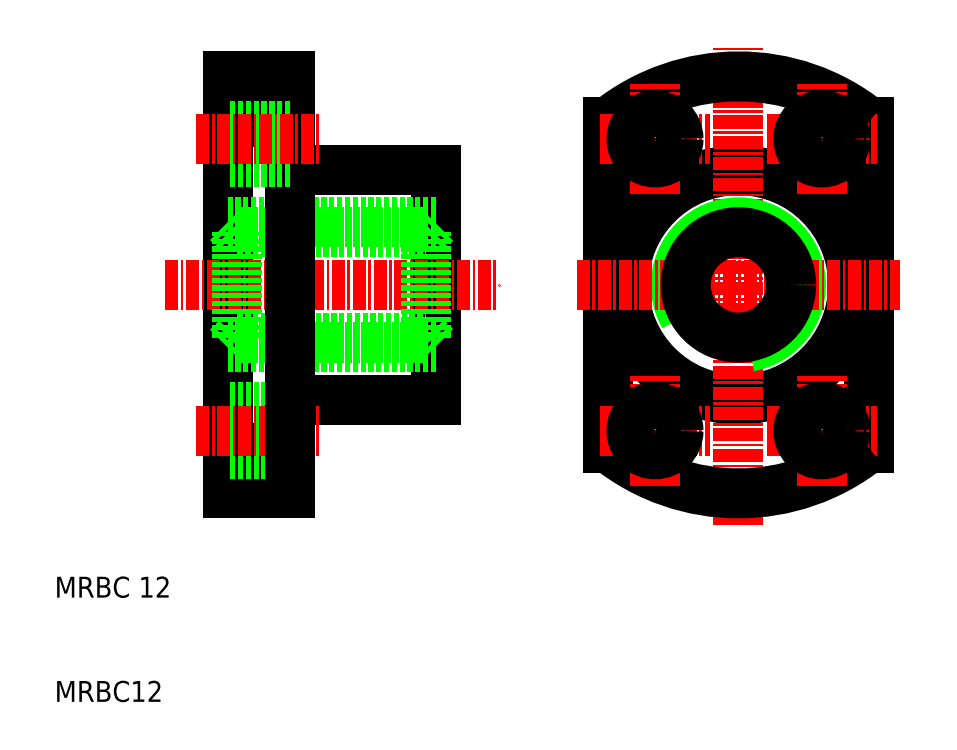
<metadata>
{"format":"dxf","ext":"dxf","renderer":"ezdxf+matplotlib","layout":"modelspace","background":"white","min_lineweight":24,"dpi":150}
</metadata>
<code>
0
SECTION
2
ENTITIES
0
LINE
8
0
10
26.59
20
30
30
0
11
26.59
21
70
31
0
0
LINE
8
0
10
46.59
20
39
30
0
11
46.59
21
61
31
0
0
LINE
8
0
10
26.59
20
56
30
0
11
27.54
21
55.05
31
0
0
LINE
8
0
10
45.65
20
55.05
30
0
11
46.59
21
56
31
0
0
TEXT
8
0
10
10
20
20
30
0
40
2
1
MRBC 12
0
TEXT
8
0
10
10
20
10
30
0
40
2
1
MRBC12
0
LINE
8
CENTER
10
20.59
20
50
30
0
11
52.59
21
50
31
0
0
LINE
8
0
10
26.59
20
30
30
0
11
32.59
21
30
31
0
0
LINE
8
0
10
32.59
20
39
30
0
11
46.59
21
39
31
0
0
LINE
8
0
10
27.54
20
44.95
30
0
11
45.65
21
44.95
31
0
0
LINE
8
0
10
27.54
20
55.05
30
0
11
45.65
21
55.05
31
0
0
LINE
8
0
10
26.59
20
44
30
0
11
46.59
21
44
31
0
0
LINE
8
0
10
26.59
20
44
30
0
11
27.54
21
44.95
31
0
0
LINE
8
0
10
32.59
20
34.39
30
0
11
26.59
21
34.39
31
0
0
LINE
8
0
10
32.59
20
38.25
30
0
11
26.59
21
38.25
31
0
0
LINE
8
0
10
32.59
20
33.75
30
0
11
26.59
21
33.75
31
0
0
LINE
8
CENTER
10
23.59
20
36
30
0
11
35.59
21
36
31
0
0
LINE
8
0
10
27.54
20
44.95
30
0
11
27.54
21
55.05
31
0
0
LINE
8
0
10
45.65
20
44.95
30
0
11
46.59
21
44
31
0
0
LINE
8
0
10
45.65
20
44.95
30
0
11
45.65
21
55.05
31
0
0
LINE
8
0
10
32.59
20
61
30
0
11
46.59
21
61
31
0
0
LINE
8
0
10
26.59
20
56
30
0
11
46.59
21
56
31
0
0
LINE
8
0
10
32.59
20
30
30
0
11
32.59
21
70
31
0
0
LINE
8
0
10
32.59
20
65.61
30
0
11
26.59
21
65.61
31
0
0
LINE
8
0
10
32.59
20
66.25
30
0
11
26.59
21
66.25
31
0
0
LINE
8
0
10
32.59
20
61.75
30
0
11
26.59
21
61.75
31
0
0
LINE
8
CENTER
10
23.59
20
64
30
0
11
35.59
21
64
31
0
0
LINE
8
0
10
26.59
20
70
30
0
11
32.59
21
70
31
0
0
CIRCLE
8
0
10
75.59
20
50
30
0
40
11
0
LINE
8
0
10
63.09
20
34.39
30
0
11
63.09
21
65.61
31
0
0
LINE
8
0
10
88.09
20
34.39
30
0
11
88.09
21
65.61
31
0
0
LINE
8
CENTER
10
75.59
20
27
30
0
11
75.59
21
73
31
0
0
ARC
8
0
10
75.59
20
50
30
0
40
6
50
280
51
210
0
LINE
8
CENTER
10
78.34
20
36
30
0
11
88.84
21
36
31
0
0
LINE
8
CENTER
10
60.09
20
50
30
0
11
91.09
21
50
31
0
0
ARC
8
0
10
75.59
20
50
30
0
40
20
50
231.3
51
308.7
0
LINE
8
CENTER
10
83.59
20
30.75
30
0
11
83.59
21
41.25
31
0
0
LINE
8
CENTER
10
67.59
20
30.75
30
0
11
67.59
21
41.25
31
0
0
CIRCLE
8
0
10
75.59
20
50
30
0
40
5.053
0
LINE
8
CENTER
10
62.34
20
36
30
0
11
72.84
21
36
31
0
0
CIRCLE
8
0
10
67.59
20
36
30
0
40
2.25
0
CIRCLE
8
0
10
83.59
20
36
30
0
40
2.25
0
LINE
8
CENTER
10
78.34
20
64
30
0
11
88.84
21
64
31
0
0
ARC
8
0
10
75.59
20
50
30
0
40
20
50
51.32
51
128.7
0
LINE
8
CENTER
10
62.34
20
64
30
0
11
72.84
21
64
31
0
0
LINE
8
CENTER
10
67.59
20
58.75
30
0
11
67.59
21
69.25
31
0
0
CIRCLE
8
0
10
67.59
20
64
30
0
40
2.25
0
LINE
8
CENTER
10
83.59
20
58.75
30
0
11
83.59
21
69.25
31
0
0
CIRCLE
8
0
10
83.59
20
64
30
0
40
2.25
0
ENDSEC
0
EOF

</code>
